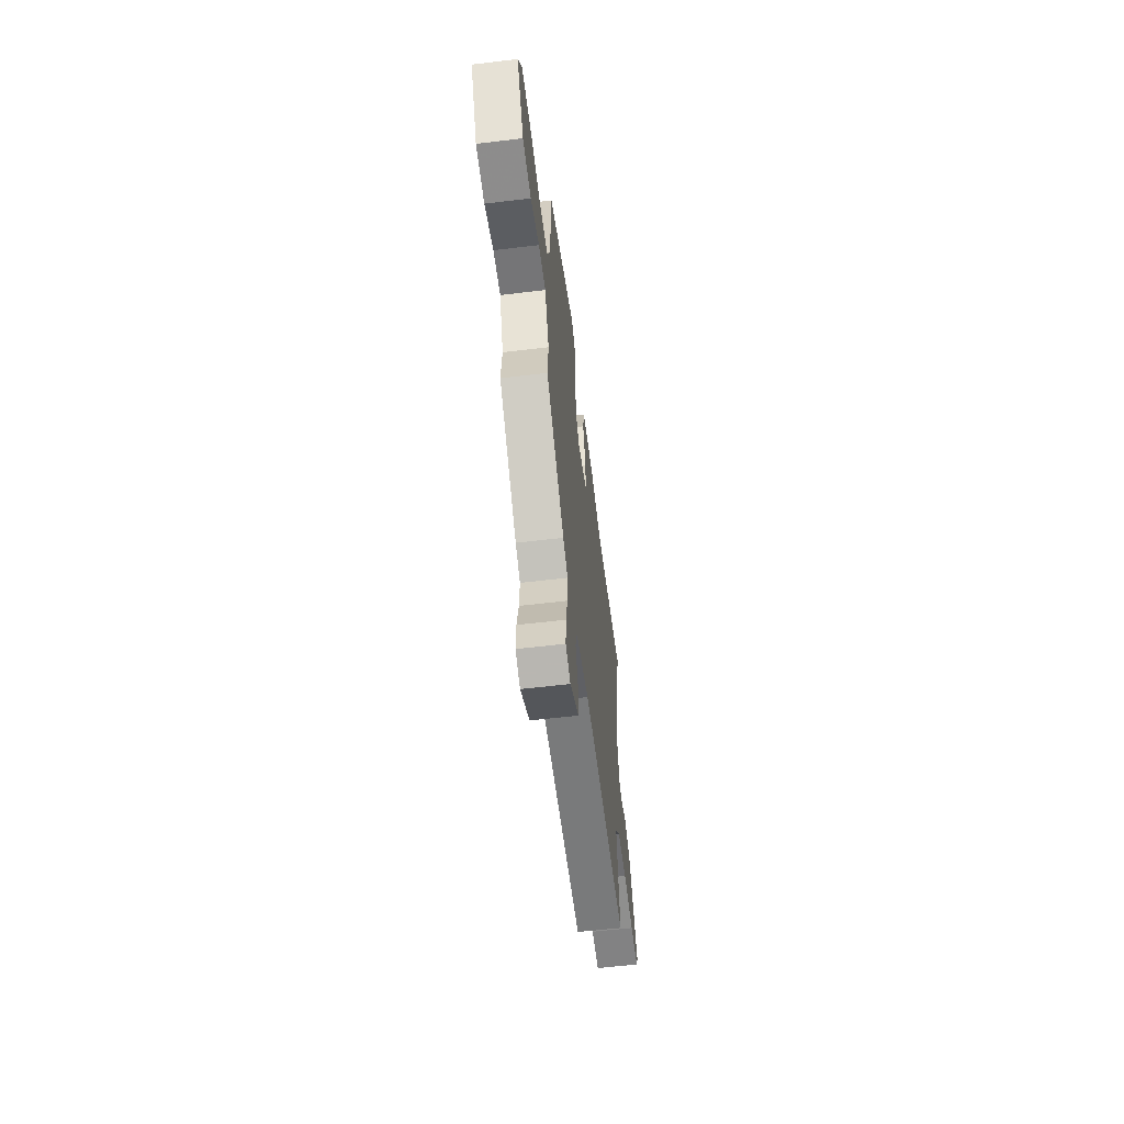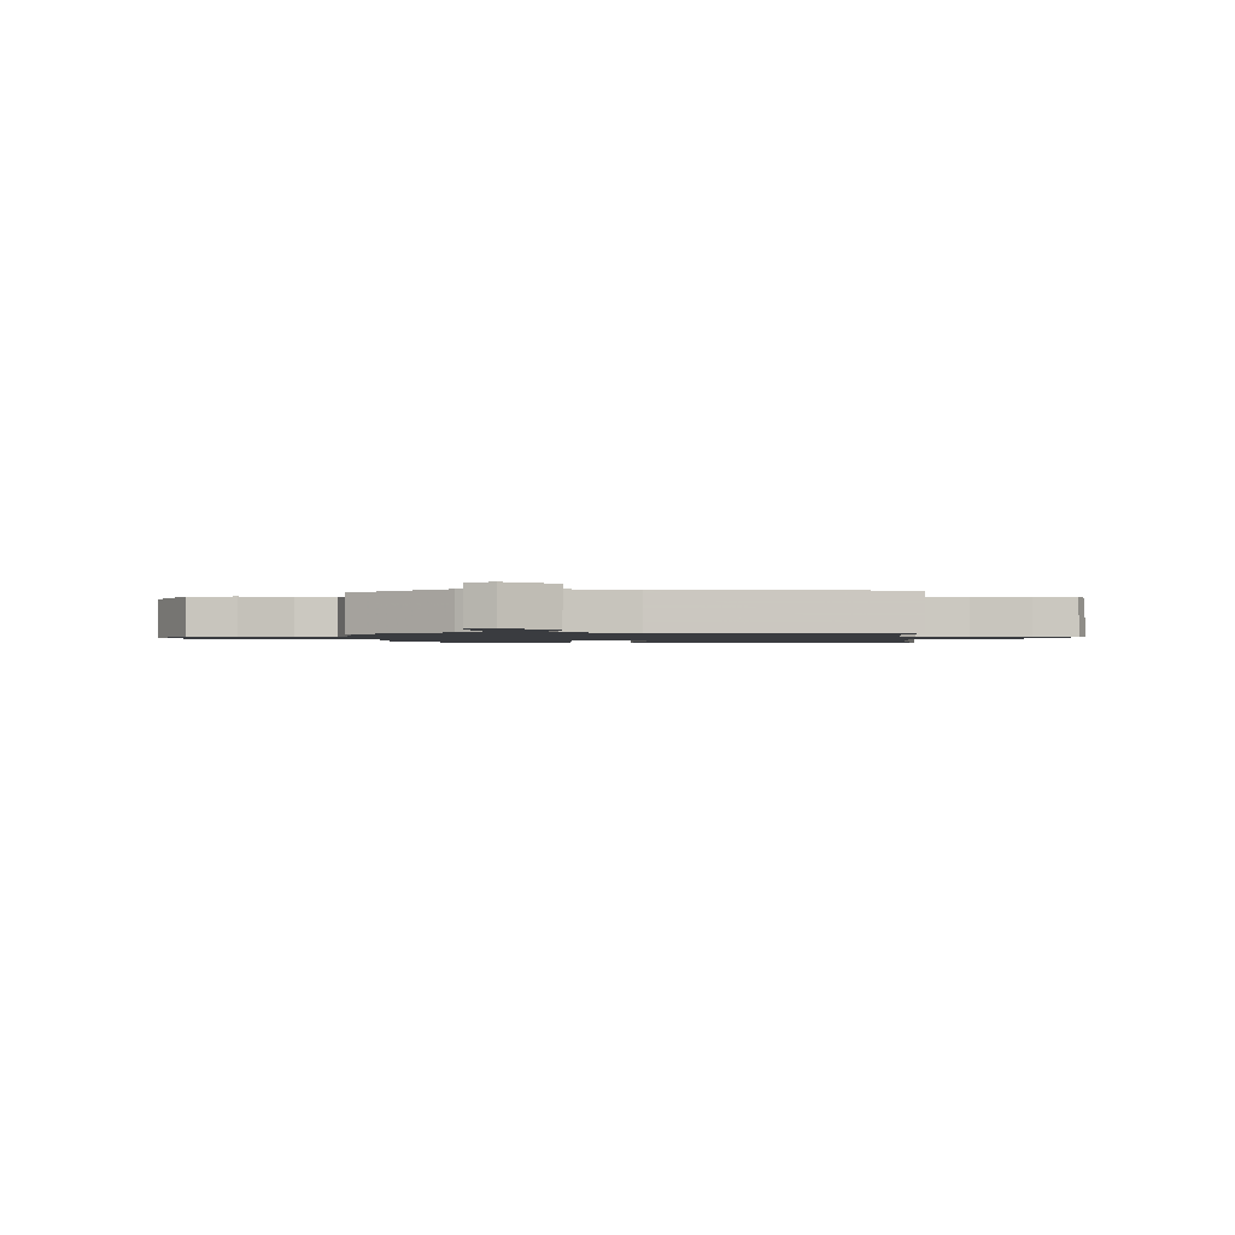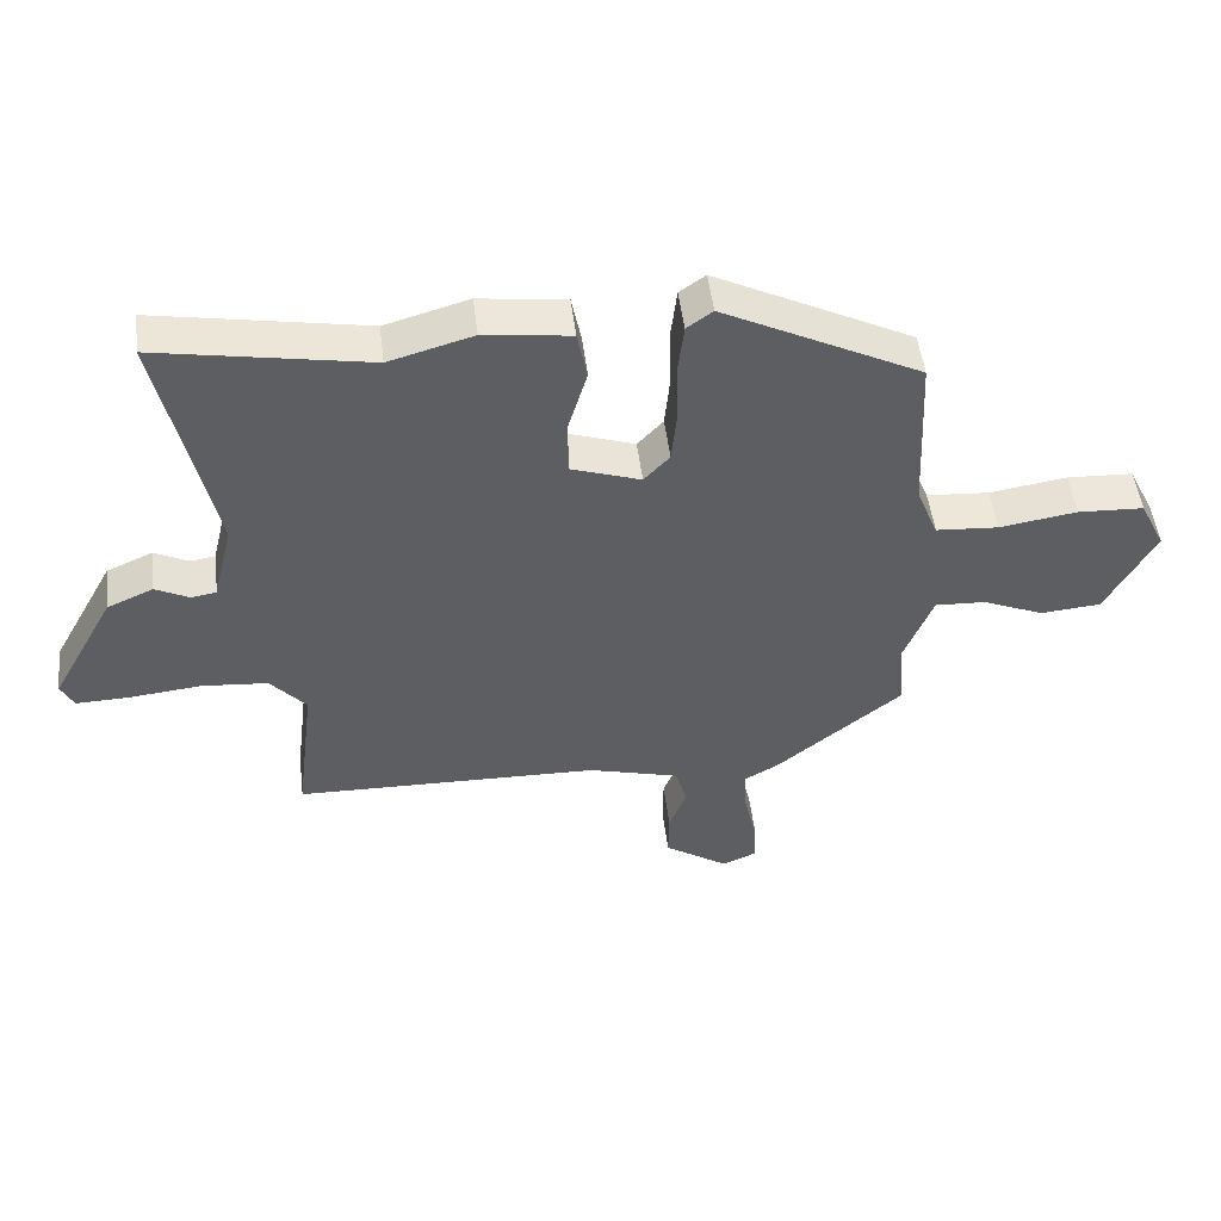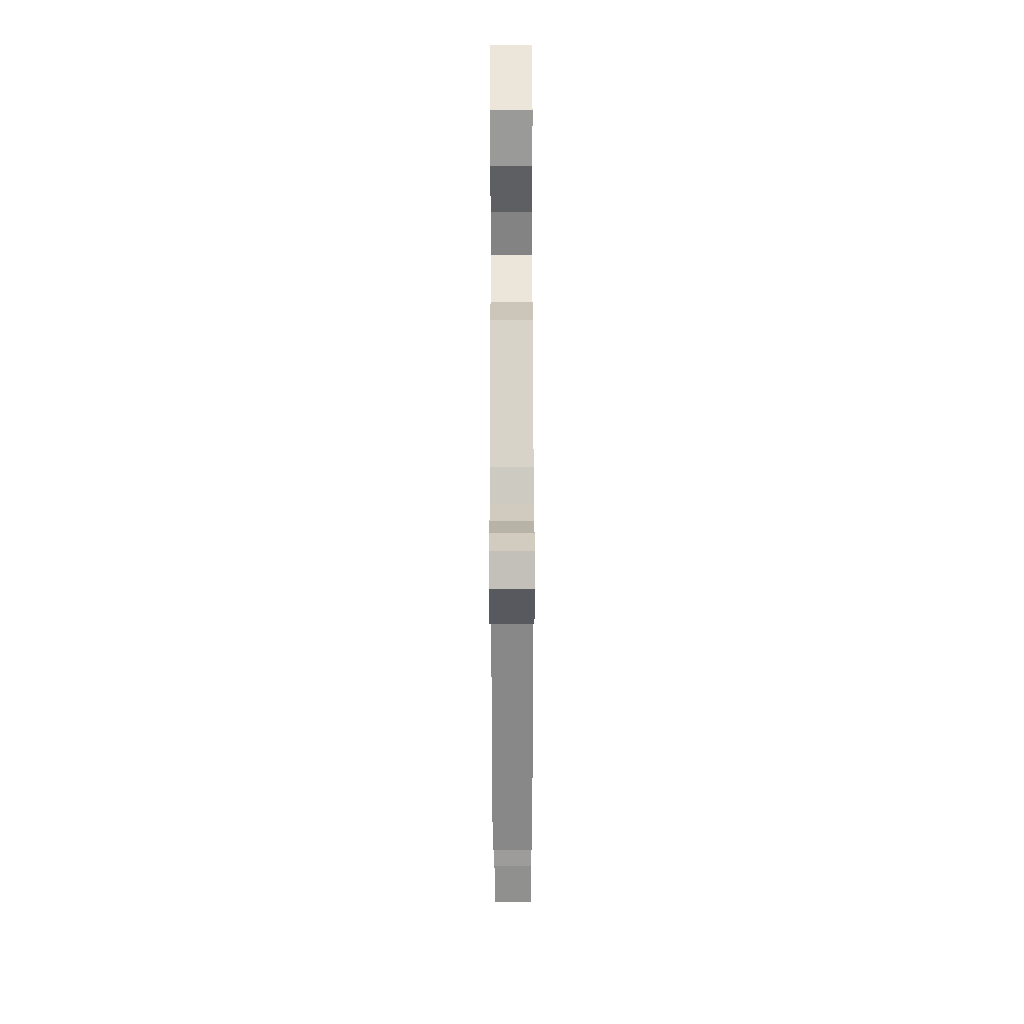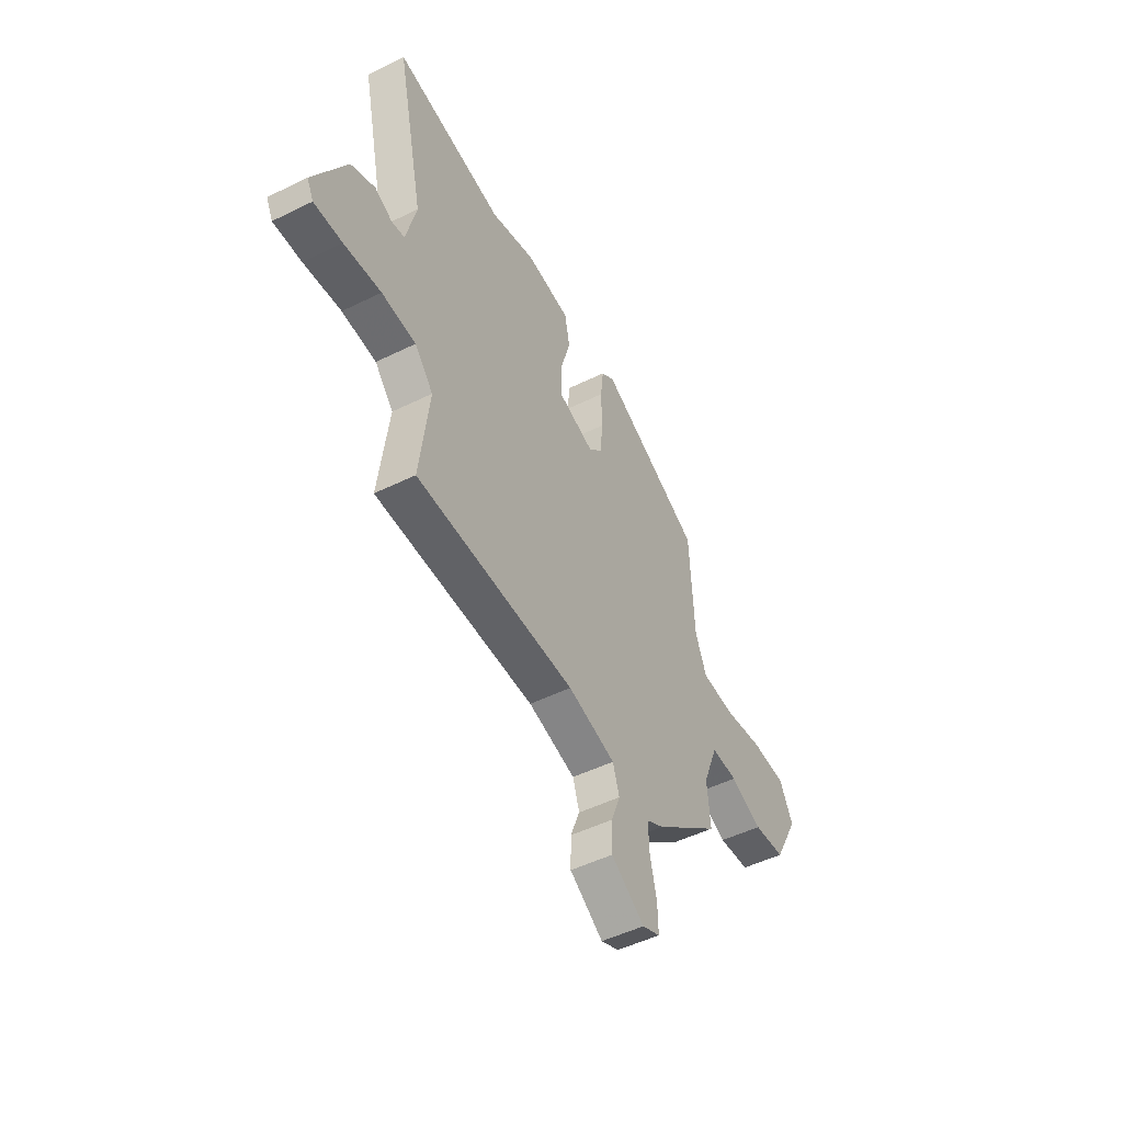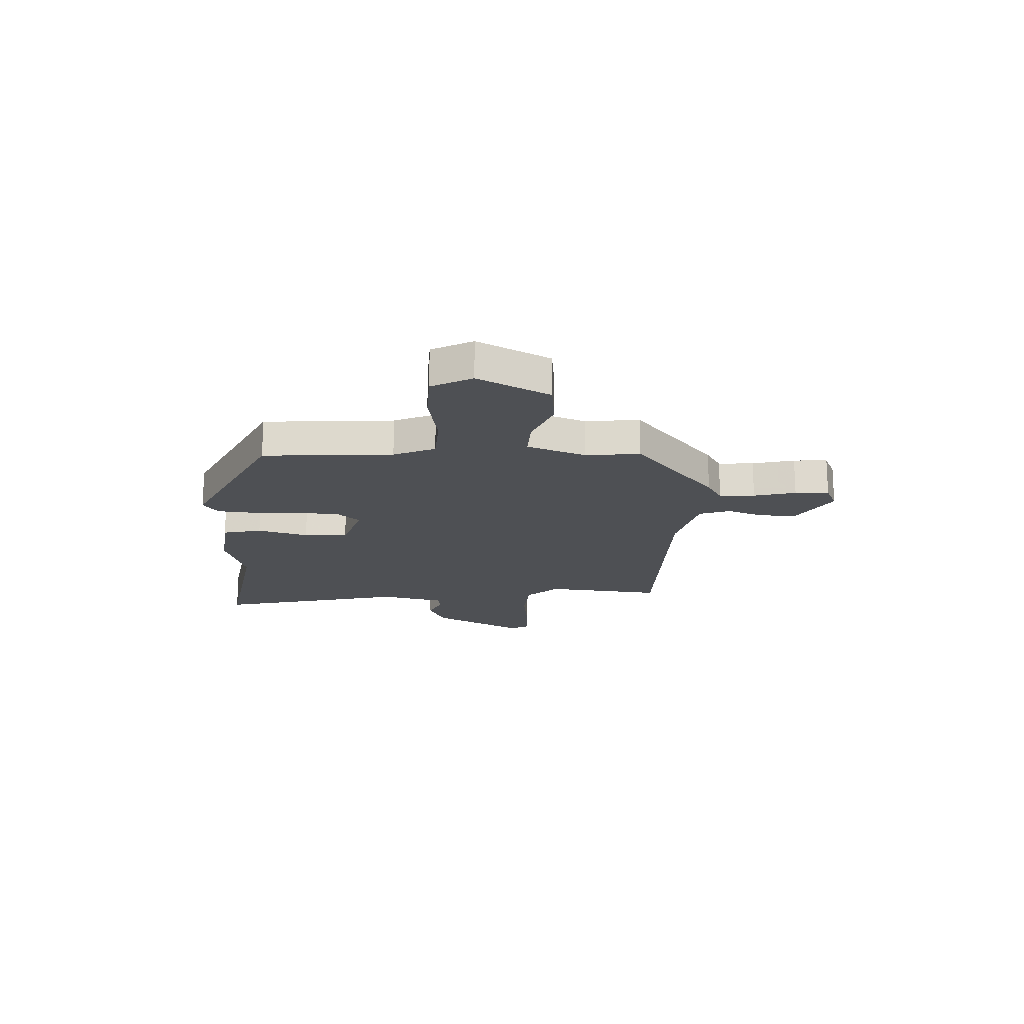
<metadata>
{"format":"obj","ext":"obj","renderer":"f3d","projection":"perspective","resolution":1024,"background":"white","views":[{"elev":-59.5,"azim":97.0,"up":"+Z"},{"elev":-1.6,"azim":179.1,"up":"+Y"},{"elev":50.2,"azim":-7.0,"up":"+Z"},{"elev":-64.2,"azim":90.1,"up":"+Z"},{"elev":-49.5,"azim":-61.4,"up":"+Z"},{"elev":-18.5,"azim":88.7,"up":"+Y"}]}
</metadata>
<code>
v -0.621 0.07 0.522
v -0.303 0.07 0.464
v -0.176 0.07 0.5
v -0.045 0.07 0.483
v -0.03 0.07 0.407
v -0.059 0.07 0.309
v -0.058 0.07 0.224
v 0.047 0.07 0.188
v 0.086 0.07 0.23
v 0.094 0.07 0.312
v 0.092 0.07 0.404
v 0.101 0.07 0.479
v 0.14 0.07 0.507
v 0.44 0.07 0.354
v 0.452 0.07 0.101
v 0.485 0.07 0.02
v 0.58 0.07 0.013
v 0.698 0.07 0.031
v 0.798 0.07 0.026
v 0.837 0.07 -0.053
v 0.763 0.07 -0.191
v 0.671 0.07 -0.199
v 0.578 0.07 -0.159
v 0.501 0.07 -0.155
v 0.457 0.07 -0.267
v 0.466 0.07 -0.373
v 0.274 0.07 -0.528
v 0.223 0.07 -0.557
v 0.226 0.07 -0.626
v 0.245 0.07 -0.708
v 0.247 0.07 -0.774
v 0.195 0.07 -0.796
v 0.098 0.07 -0.731
v 0.099 0.07 -0.659
v 0.126 0.07 -0.589
v 0.107 0.07 -0.529
v -0.031 0.07 -0.491
v -0.493 0.07 -0.479
v -0.465 0.07 -0.252
v -0.519 0.07 -0.19
v -0.618 0.07 -0.181
v -0.726 0.07 -0.192
v -0.808 0.07 -0.194
v -0.827 0.07 -0.156
v -0.731 0.07 0.019
v -0.661 0.07 0.05
v -0.61 0.07 0.024
v -0.572 0.07 0.03
v -0.542 0.07 0.153
v -0.621 0 0.522
v -0.303 0 0.464
v -0.176 0 0.5
v -0.045 0 0.483
v -0.03 0 0.407
v -0.059 0 0.309
v -0.058 0 0.224
v 0.047 0 0.188
v 0.086 0 0.23
v 0.094 0 0.312
v 0.092 0 0.404
v 0.101 0 0.479
v 0.14 0 0.507
v 0.44 0 0.354
v 0.452 0 0.101
v 0.485 0 0.02
v 0.58 0 0.013
v 0.698 0 0.031
v 0.798 0 0.026
v 0.837 0 -0.053
v 0.763 0 -0.191
v 0.671 0 -0.199
v 0.578 0 -0.159
v 0.501 0 -0.155
v 0.457 0 -0.267
v 0.466 0 -0.373
v 0.274 0 -0.528
v 0.223 0 -0.557
v 0.226 0 -0.626
v 0.245 0 -0.708
v 0.247 0 -0.774
v 0.195 0 -0.796
v 0.098 0 -0.731
v 0.099 0 -0.659
v 0.126 0 -0.589
v 0.107 0 -0.529
v -0.031 0 -0.491
v -0.493 0 -0.479
v -0.465 0 -0.252
v -0.519 0 -0.19
v -0.618 0 -0.181
v -0.726 0 -0.192
v -0.808 0 -0.194
v -0.827 0 -0.156
v -0.731 0 0.019
v -0.661 0 0.05
v -0.61 0 0.024
v -0.572 0 0.03
v -0.542 0 0.153
f 44 45 46 47
f 44 47 48
f 41 42 43 44
f 40 41 44 48
f 39 40 48 49
f 37 38 39
f 36 37 39 49
f 32 33 34 35
f 32 35 36
f 29 30 31 32
f 28 29 32 36
f 25 26 27 28
f 24 25 28 36
f 20 21 22 23
f 20 23 24
f 17 18 19 20
f 16 17 20 24
f 15 16 24 36
f 10 11 12 13
f 9 10 13 14
f 8 9 14 15
f 3 4 5 6
f 2 3 6 7
f 1 2 7
f 49 1 7
f 8 15 36 49
f 7 8 49
f 96 95 94 93
f 97 96 93
f 93 92 91 90
f 97 93 90 89
f 98 97 89 88
f 88 87 86
f 98 88 86 85
f 84 83 82 81
f 85 84 81
f 81 80 79 78
f 85 81 78 77
f 77 76 75 74
f 85 77 74 73
f 72 71 70 69
f 73 72 69
f 69 68 67 66
f 73 69 66 65
f 85 73 65 64
f 62 61 60 59
f 63 62 59 58
f 64 63 58 57
f 55 54 53 52
f 56 55 52 51
f 56 51 50
f 56 50 98
f 98 85 64 57
f 98 57 56
f 1 50 51 2
f 2 51 52 3
f 3 52 53 4
f 4 53 54 5
f 5 54 55 6
f 6 55 56 7
f 7 56 57 8
f 8 57 58 9
f 9 58 59 10
f 10 59 60 11
f 11 60 61 12
f 12 61 62 13
f 13 62 63 14
f 14 63 64 15
f 15 64 65 16
f 16 65 66 17
f 17 66 67 18
f 18 67 68 19
f 19 68 69 20
f 20 69 70 21
f 21 70 71 22
f 22 71 72 23
f 23 72 73 24
f 24 73 74 25
f 25 74 75 26
f 26 75 76 27
f 27 76 77 28
f 28 77 78 29
f 29 78 79 30
f 30 79 80 31
f 31 80 81 32
f 32 81 82 33
f 33 82 83 34
f 34 83 84 35
f 35 84 85 36
f 36 85 86 37
f 37 86 87 38
f 38 87 88 39
f 39 88 89 40
f 40 89 90 41
f 41 90 91 42
f 42 91 92 43
f 43 92 93 44
f 44 93 94 45
f 45 94 95 46
f 46 95 96 47
f 47 96 97 48
f 48 97 98 49
f 49 98 50 1

</code>
